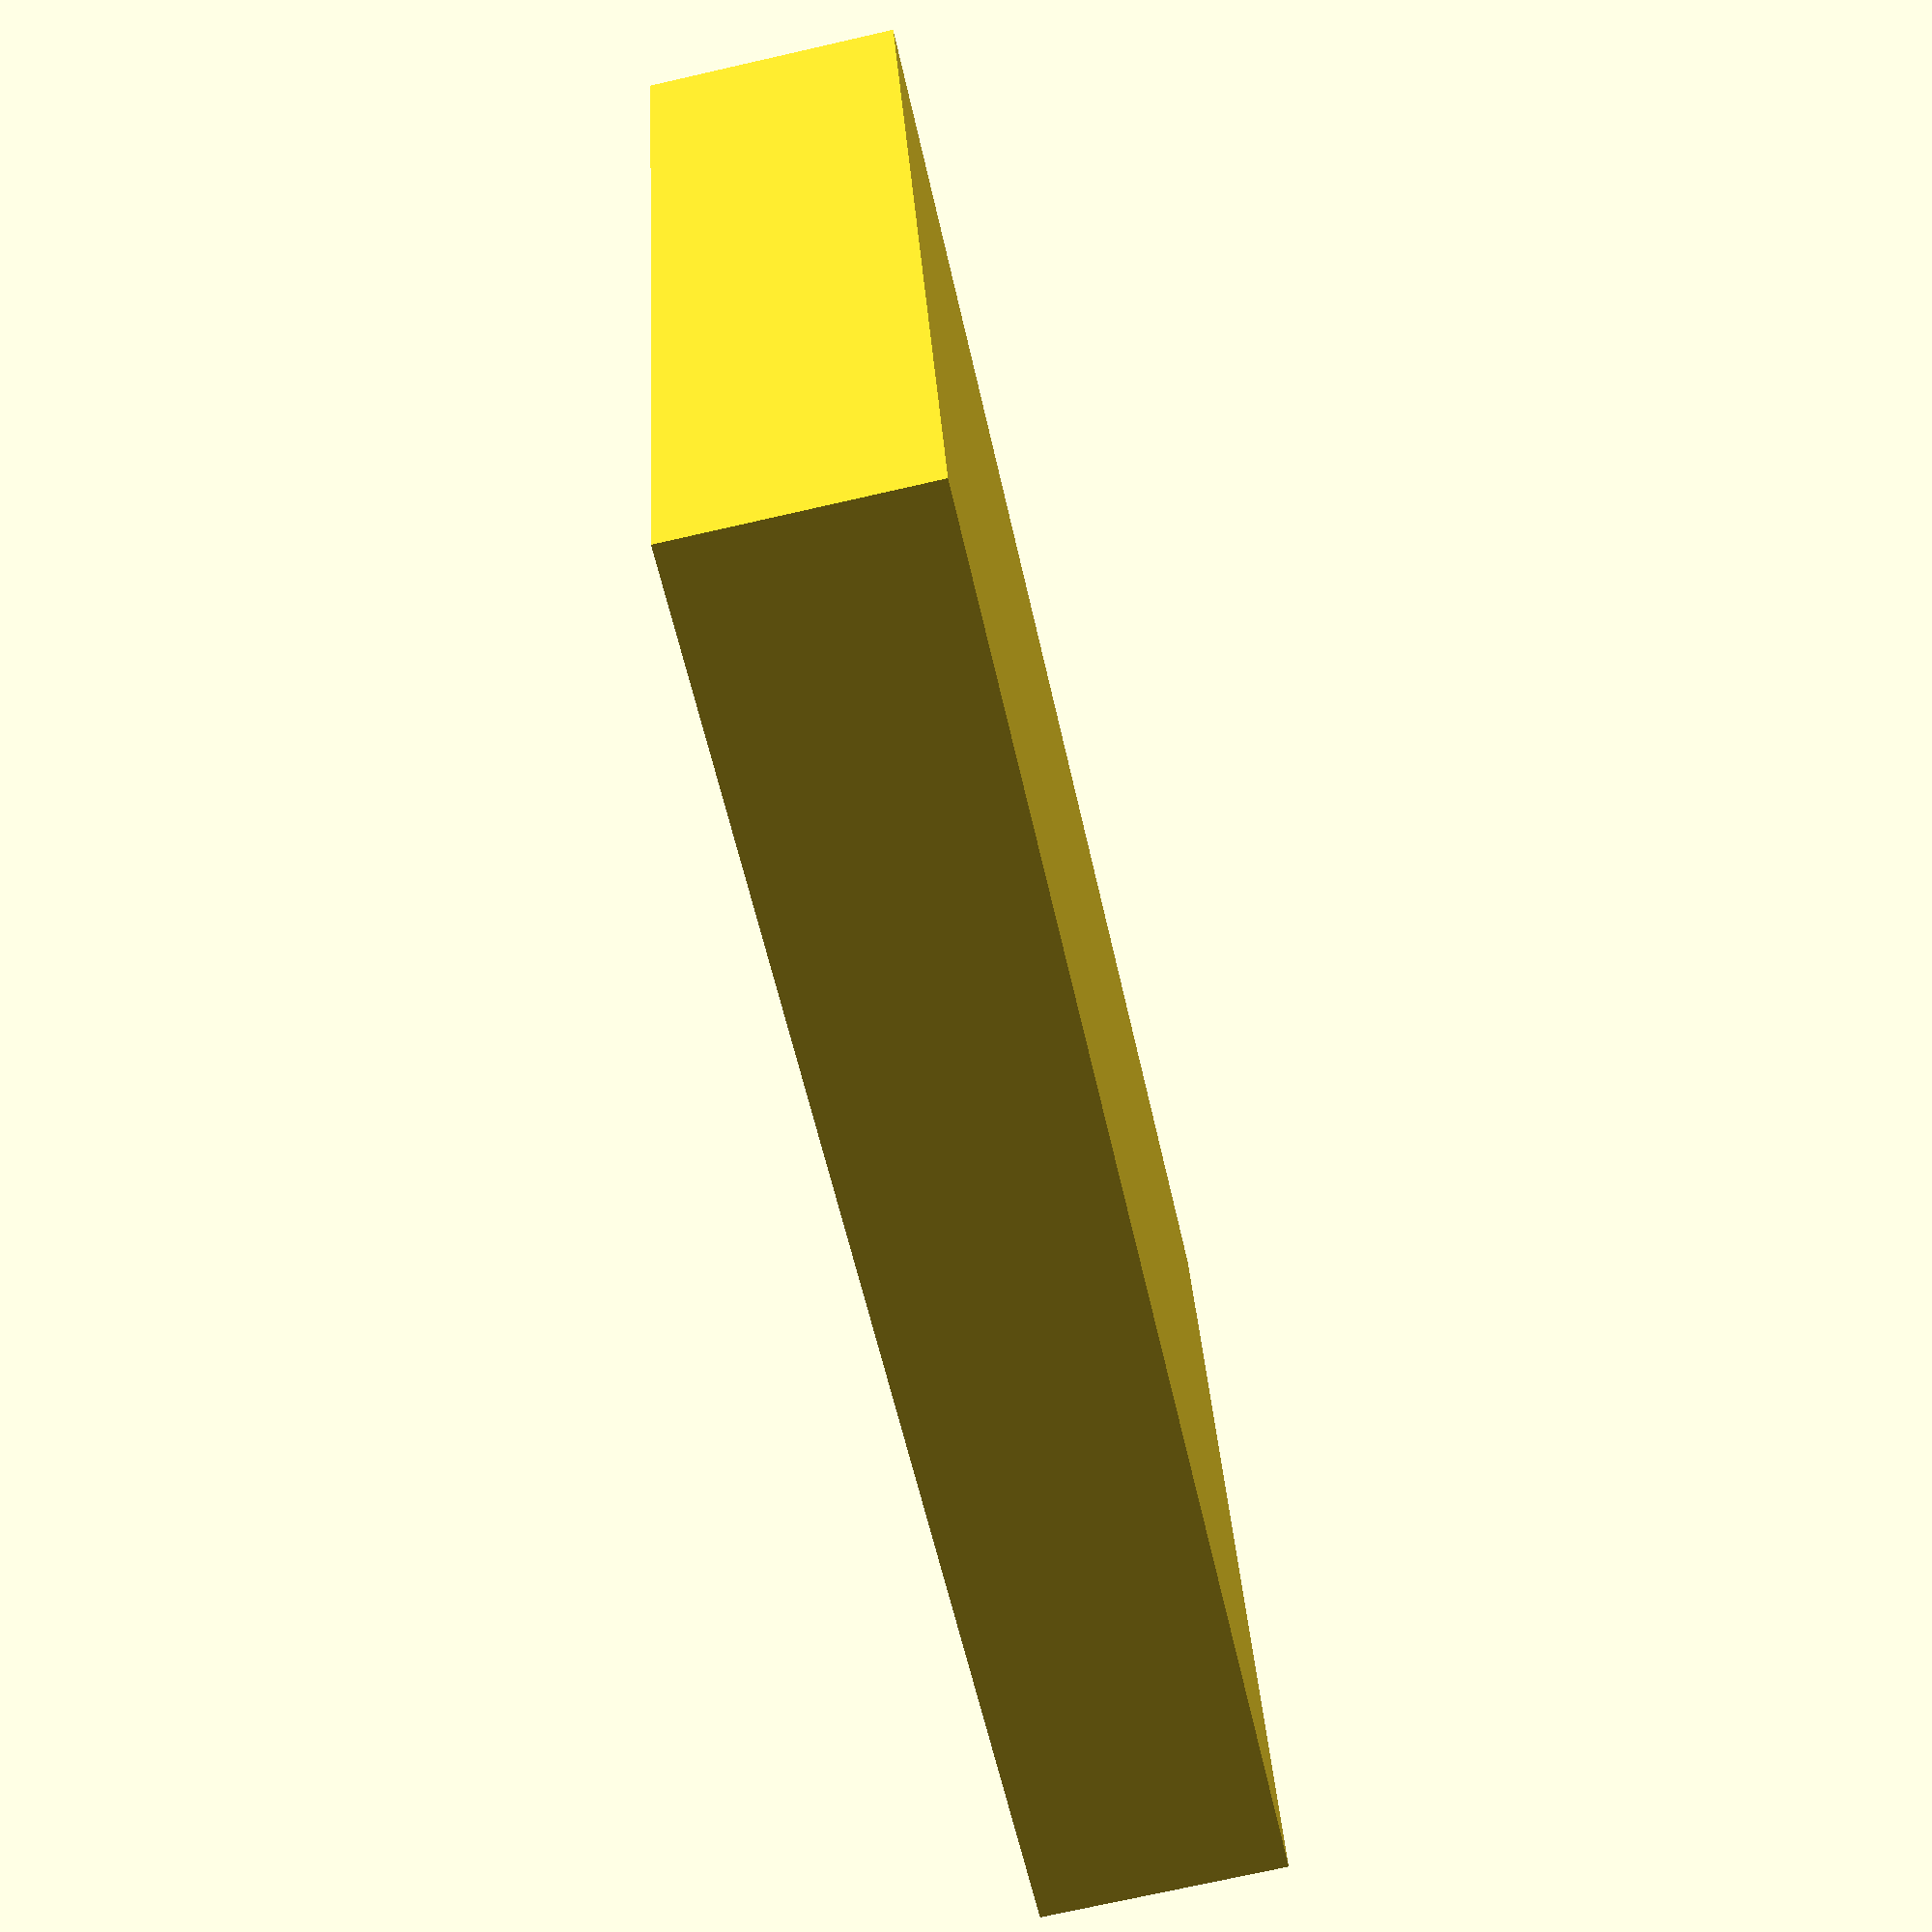
<openscad>
borderTop = 1.5;
borderSides=.8;
offset = 1;
Thinner = 5.5;
slantOffset =2.1;
oversize=0.1;
/*
socketList = [ //1/2 inch drive deep sockets Quinn set Imperial
[76.2,22.098],//[3,0.870],
[76.2,22.098],//[3,0.870],
[76.2,22.352],//[3,0.88],
[76.2,24.0284],//[3,0.946],
[76.2,26.035],//[3,1.025],
//[76.2,27.94],//[3,1.1],    //1/2 drive     13/16 inch
//[76.2,29.845],//[3,1.175],  //1/2 drive     7/8 inch
//[76.2,31.877],//[3,1.255],  //1/2 drive     15/16 inch
//[76.2,33.8582],//[3,1.333] //1/2 drive     1 inch
];
*/

socketList = [ //3/8 inch drive deep sockets Quinn set Imperial
[62.83,17.00],
[62.83,17.00],
[62.83,17.90],
[62.83,19.88],
[62.83,21.80],
//[62.83,23.90],
//[62.83,25.90],
//[62.83,27.81],
//[62.83,29.80]
];

inch = false;
function inchToMM(x) = x*25.4;

function sum(v, i=0, r=0) = i < len(v) ? SUM(v, i+1, r+v[i]) :r;

function sumVec(v, i=0, r=0, index=0) = i < len(v) ? sumVec(v, i+1, r+v[i][index], index) :r;

function maxVec(v, i=0, index=0) = i < len(v)?
    v[i][index] > maxVec(v, i+1, index)? v[i][index]: maxVec(v, i+1,index):0;
    

module Sockets(socketSizes, inch = true){

module Socket(length,diameter){
    cylinder(length,d=diameter, $fn=90);
            
}


function offsetTotal(set, a) = a==0 ? set[0][1] : set[a][1] + offsetTotal(set,a-1);
    
for(a = [0 : len(socketSizes) - 1 ])
{
    if(inch){
        translate(
        [inchToMM((offsetTotal(socketSizes,a)-(socketSizes[a][1])/2)+(offset*a)+borderSides),0,0]){
            Socket(inchToMM(socketSizes[a][0]),inchToMM(socketSizes[a][1]));
        } 
    }
    else{
        translate([(offsetTotal(socketSizes,a)-(socketSizes[a][1])/2)+ (offset*a)+borderSides,0,0]){
            Socket(socketSizes[a][0],socketSizes[a][1]);
        }
    }
}

}


TotalWidth = sumVec(socketList, index = 1)+(offset*(len(socketList)-1))+(borderSides*2);
MaxLength = maxVec(socketList, index = 0);
MaxThickness = maxVec(socketList, index =1);
echo (TotalWidth);


difference()
{
cube(size = [TotalWidth+borderSides*2, MaxLength+borderTop*2+slantOffset, MaxThickness-Thinner]);
translate([borderSides,borderTop+slantOffset,MaxThickness-Thinner]){
rotate([-90,0,0])
{
    Sockets(socketList, false);
    }
}
translate([borderSides,borderTop,MaxThickness-(Thinner+5)])
{
for(a=[0:4])
    {
    rotate([-80,0,0])
        {
            translate([0,-a,0])
            {
                Sockets(socketList, false);
                }
            }
         }
     }
}



</openscad>
<views>
elev=73.1 azim=194.6 roll=102.8 proj=p view=wireframe
</views>
